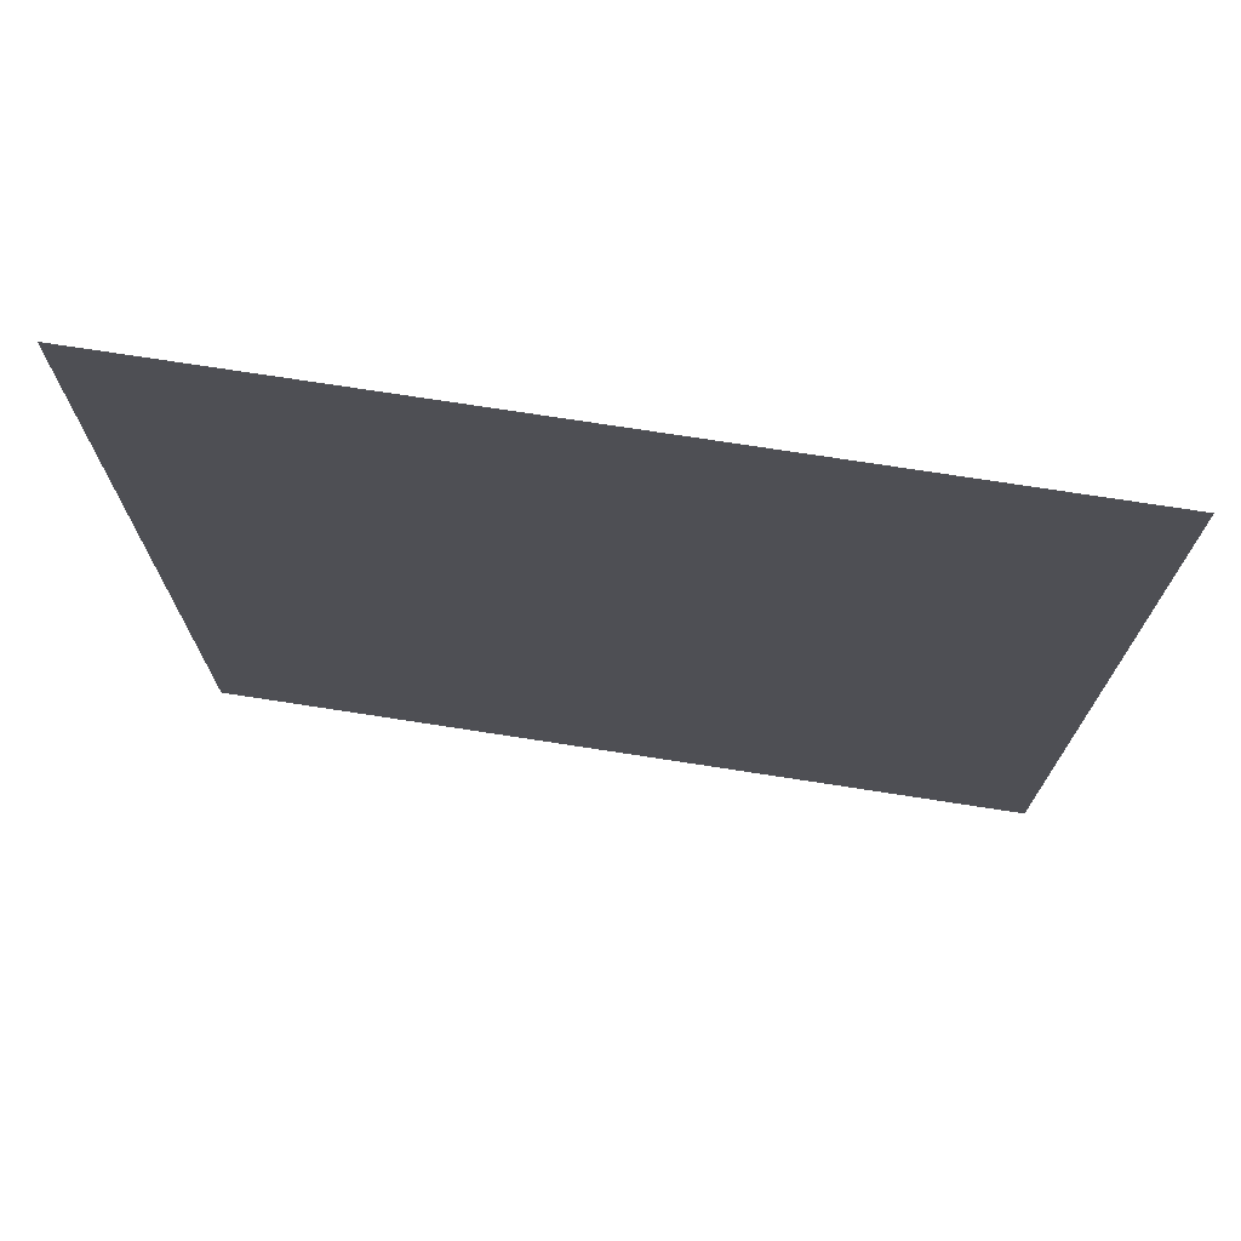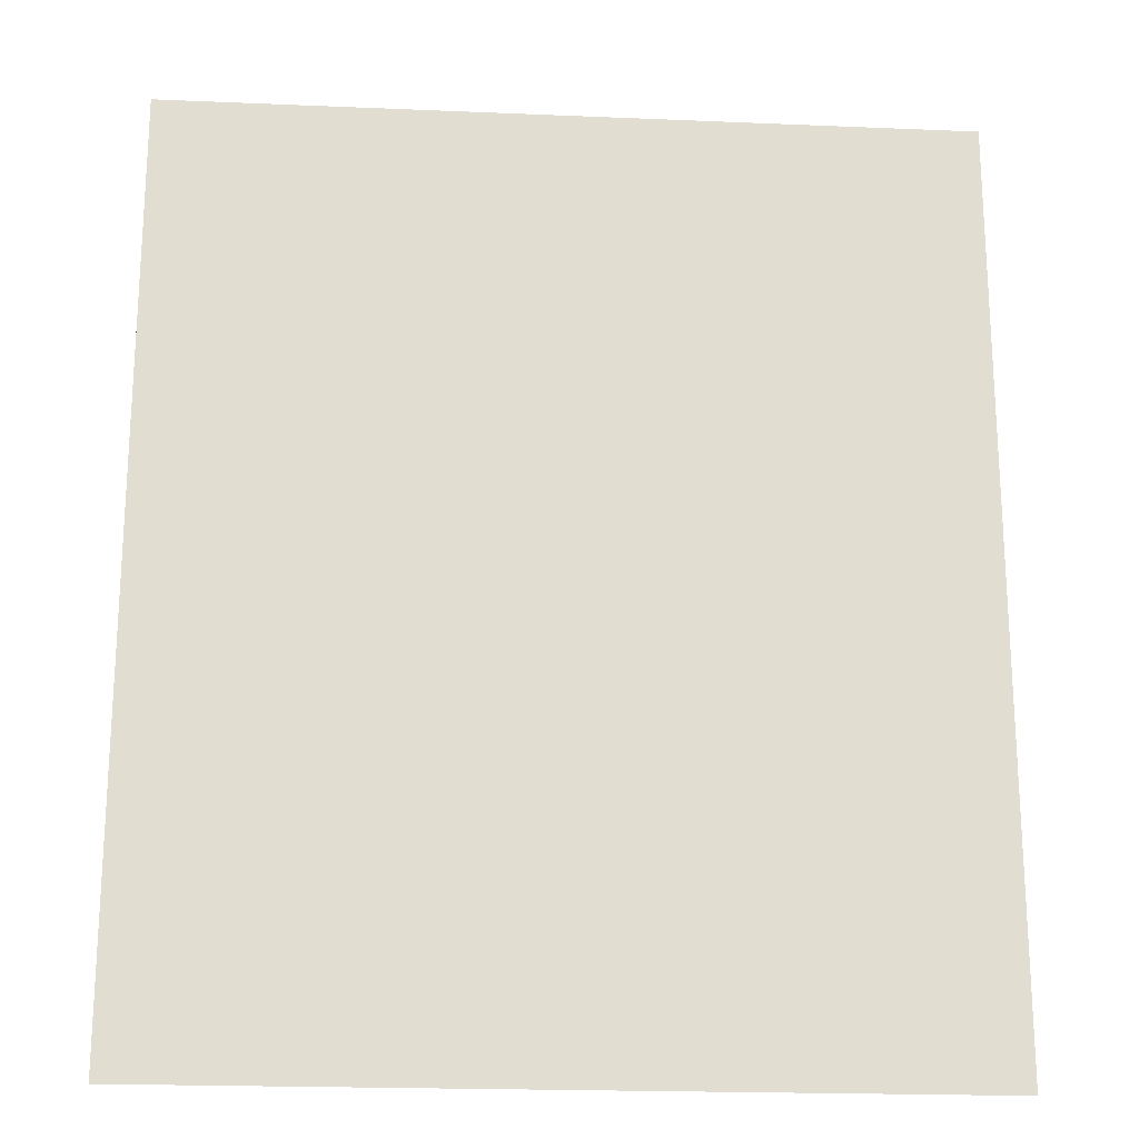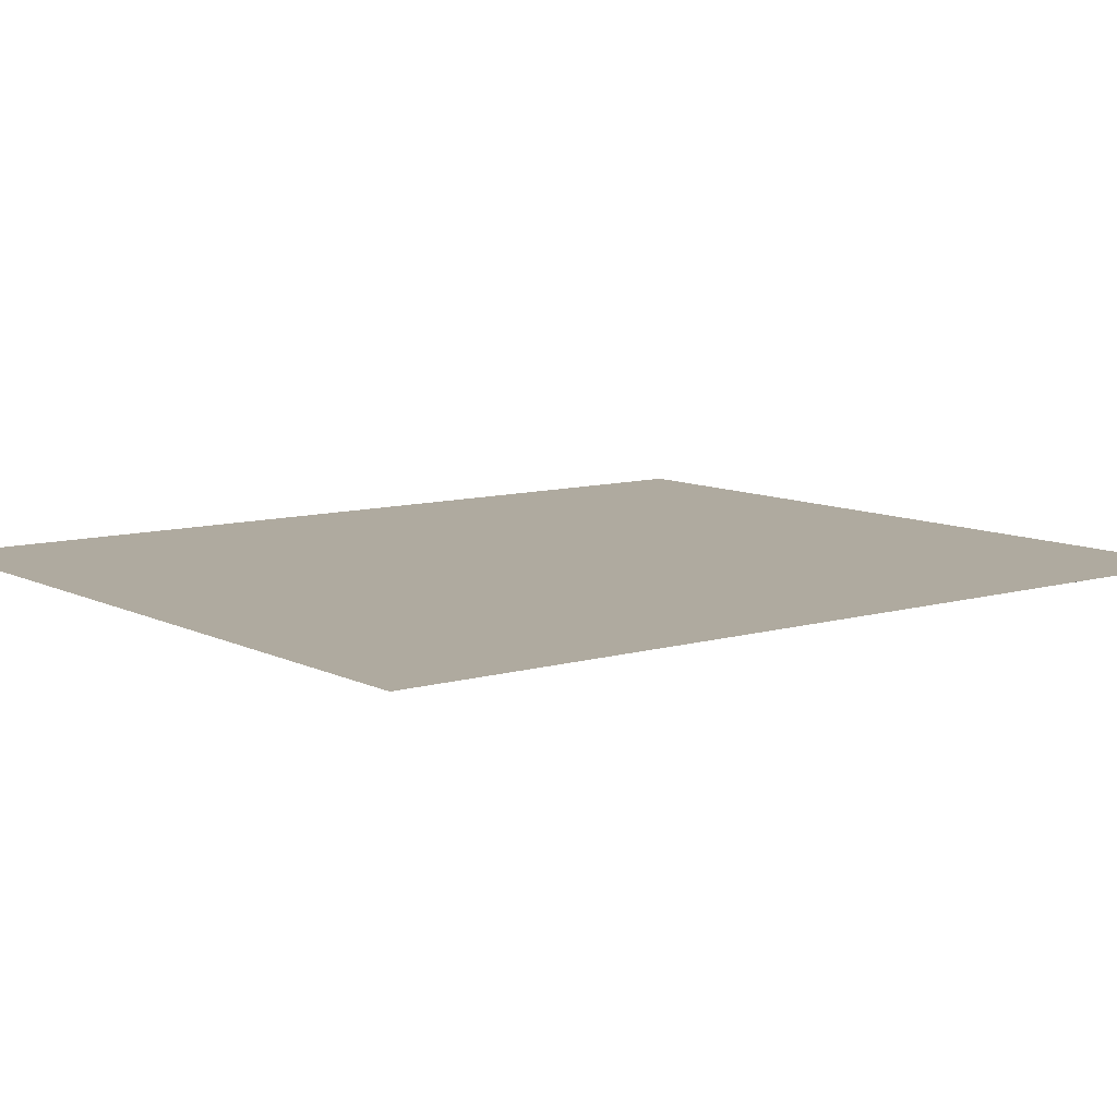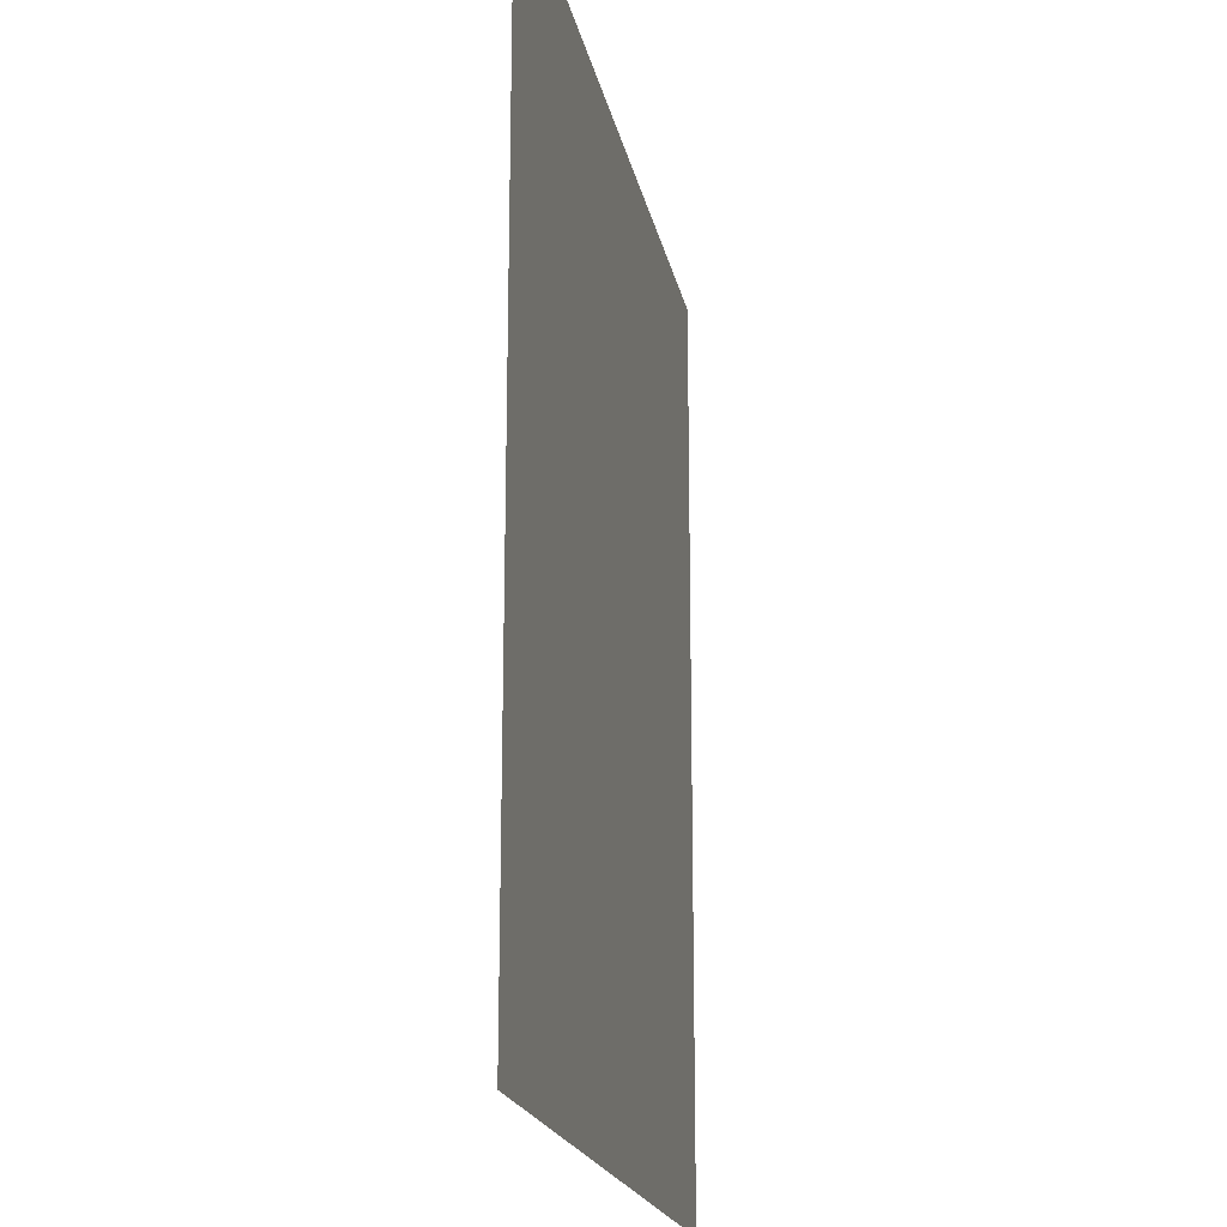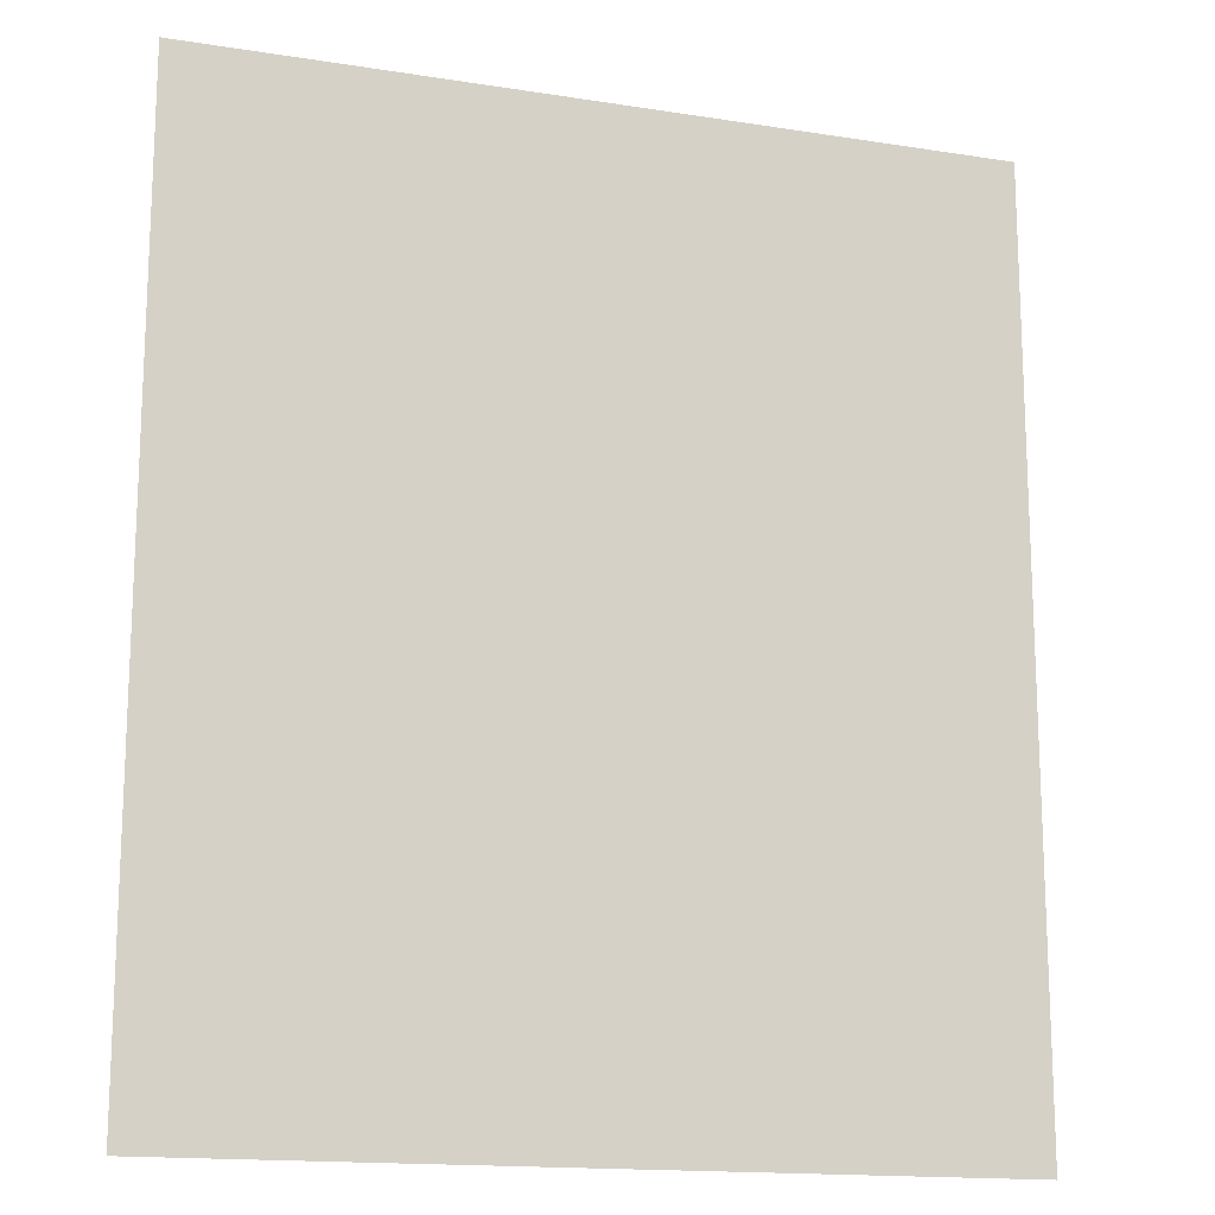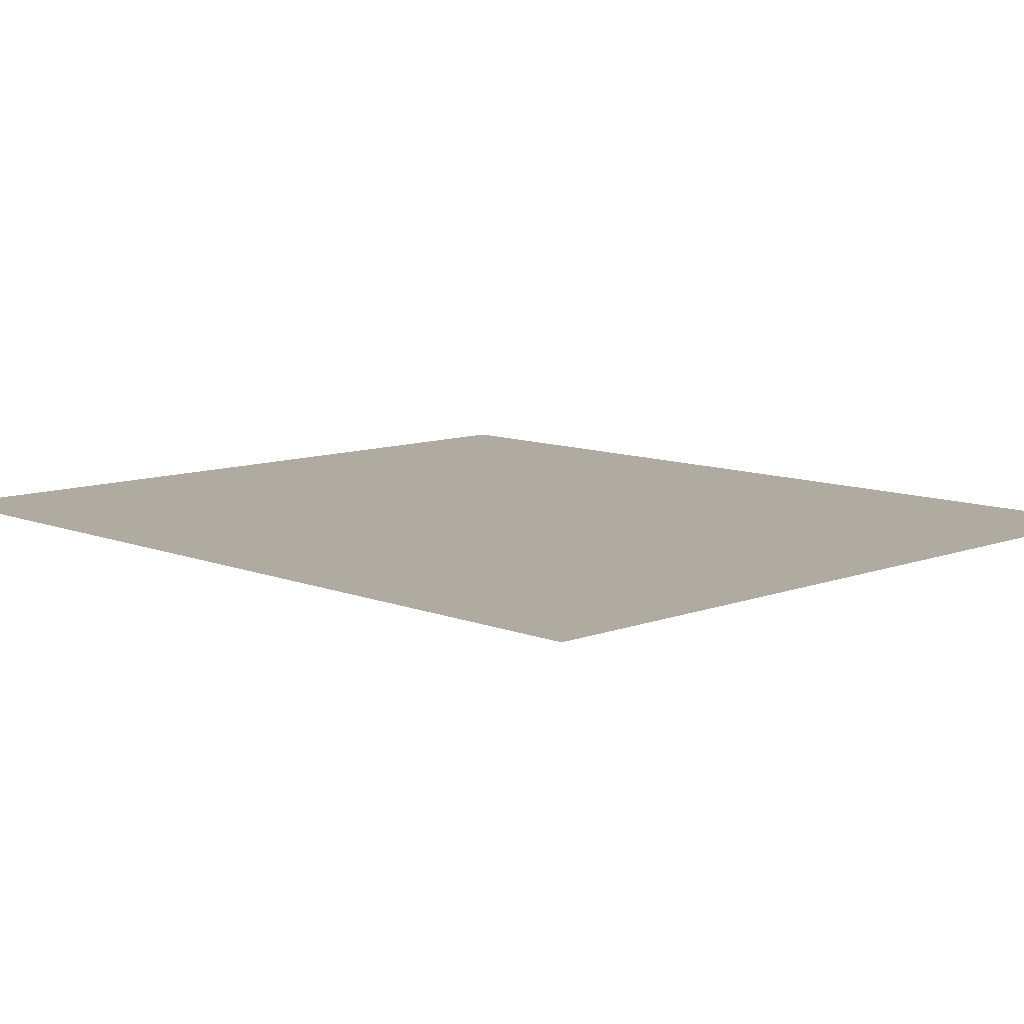
<metadata>
{"format":"obj","ext":"obj","renderer":"f3d","projection":"perspective","resolution":1024,"background":"white","views":[{"elev":73.8,"azim":8.8,"up":"+Y"},{"elev":-20.4,"azim":175.6,"up":"+Y"},{"elev":9.4,"azim":52.3,"up":"+Z"},{"elev":-19.3,"azim":100.9,"up":"+Y"},{"elev":-15.6,"azim":-18.3,"up":"+Y"},{"elev":9.8,"azim":135.7,"up":"+Z"}]}
</metadata>
<code>
v -4.286 5.5 0
v -4.286 3 0
v -2.143 5.5 0
v -2.143 3 0
f 2 4 3 1

</code>
